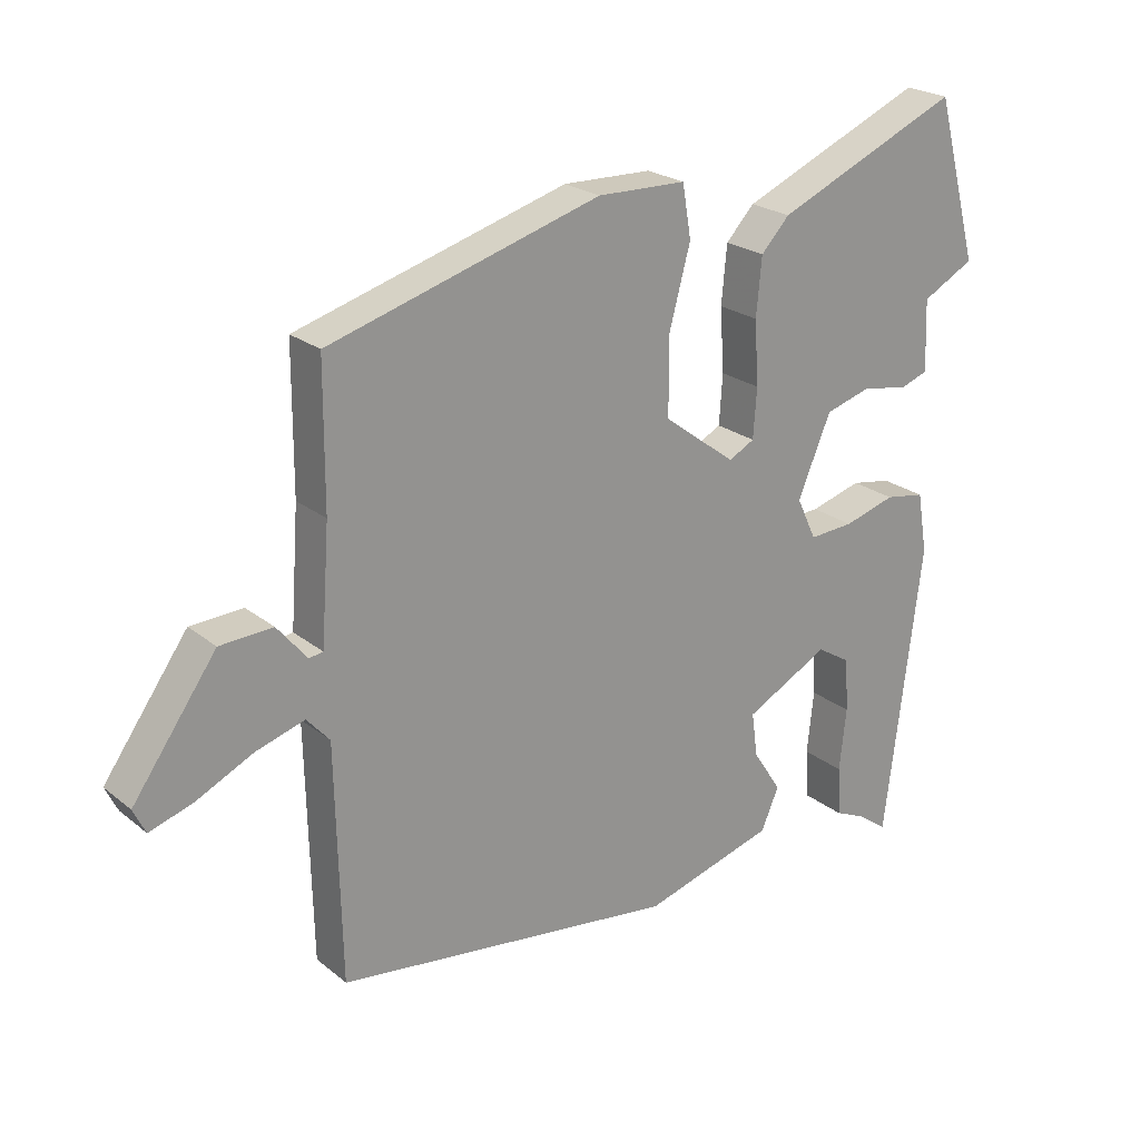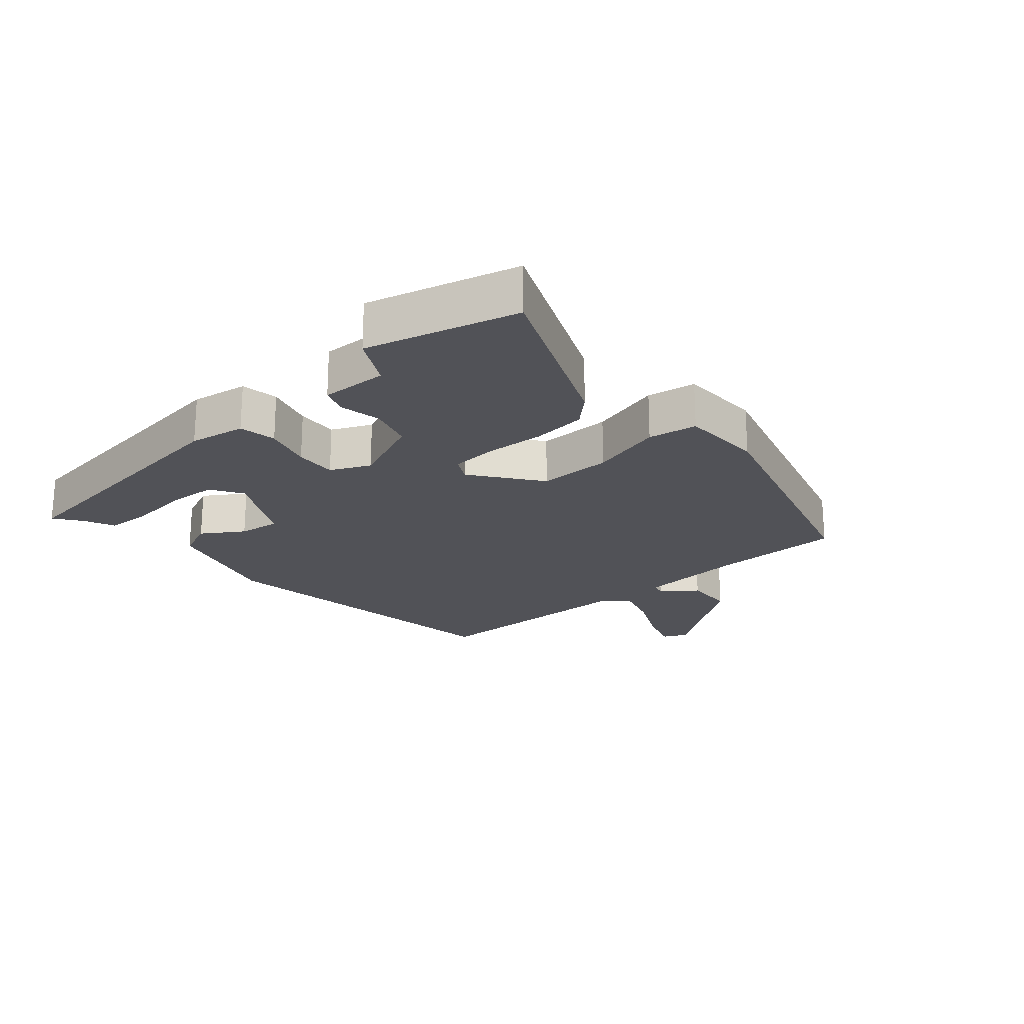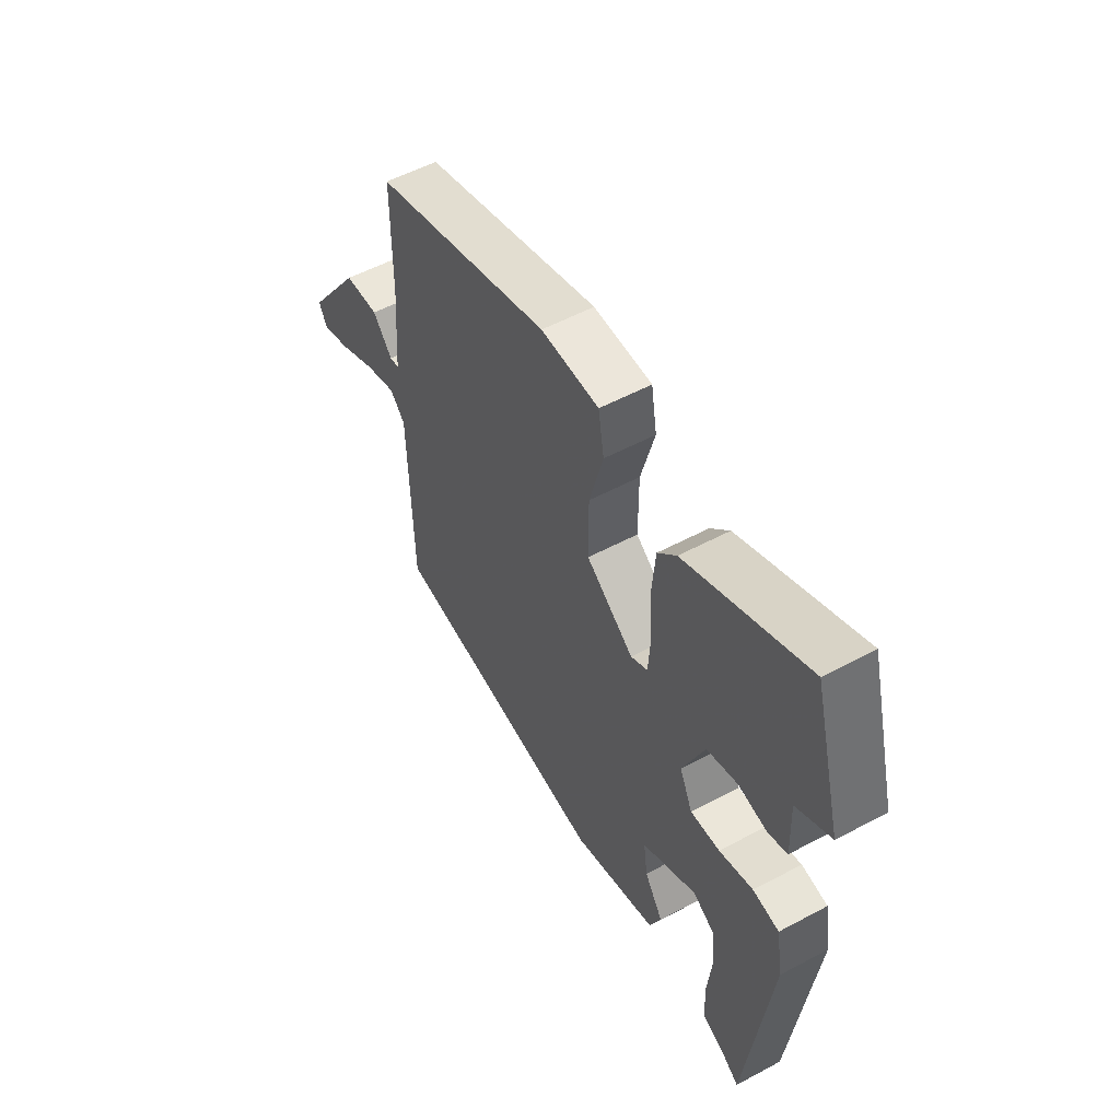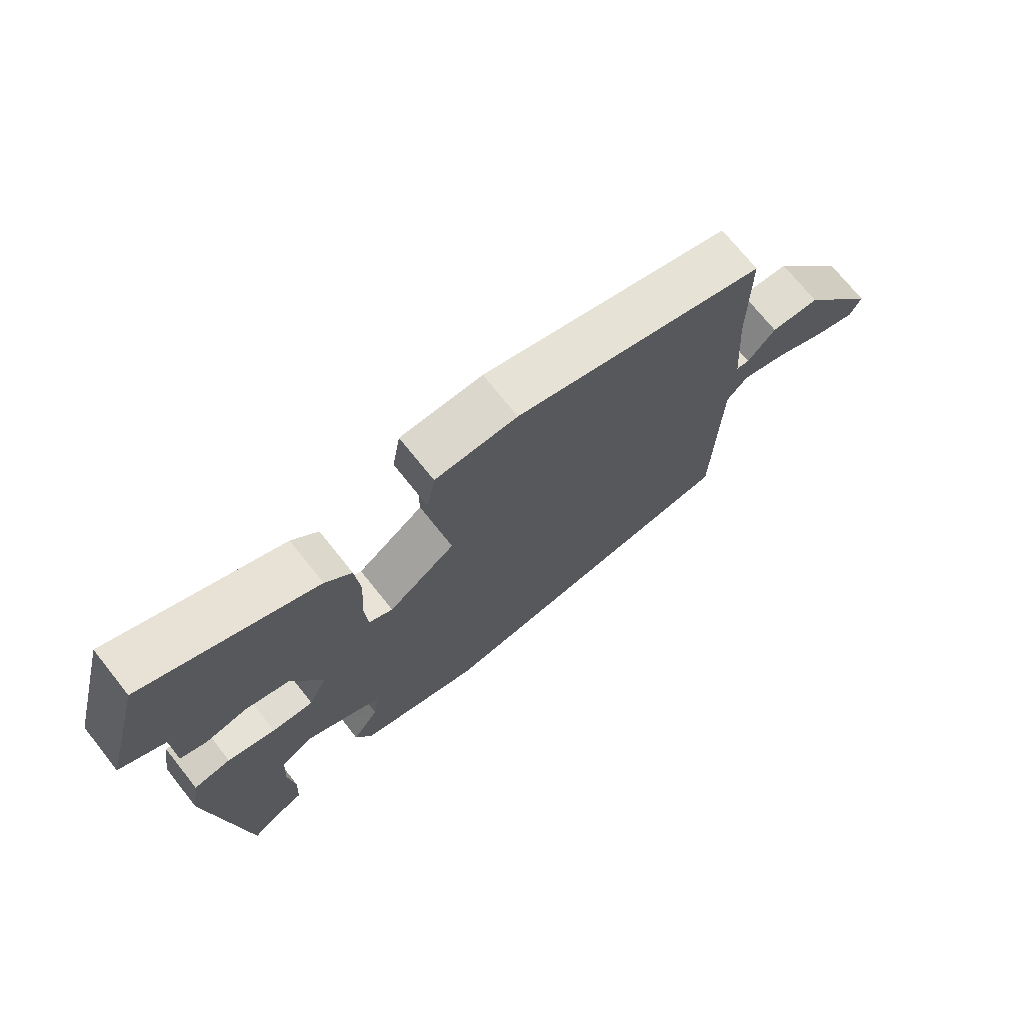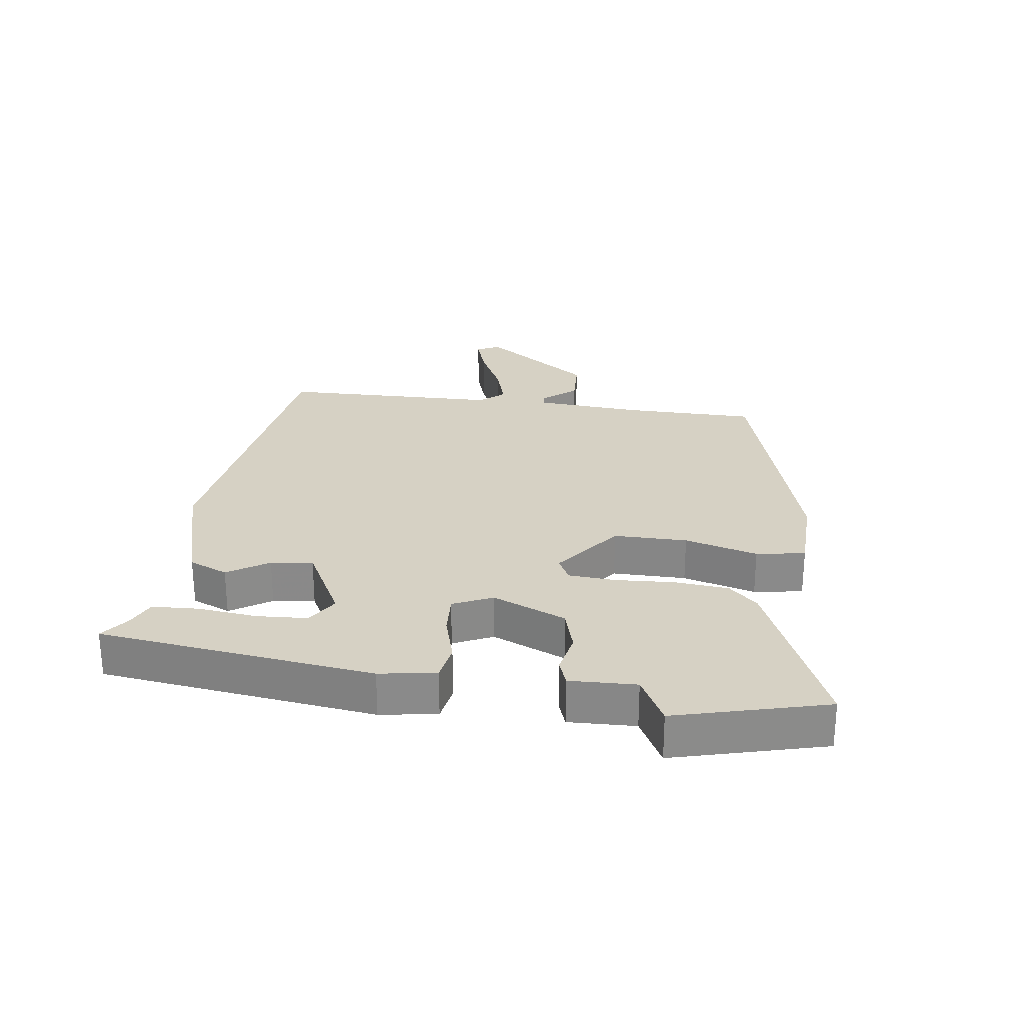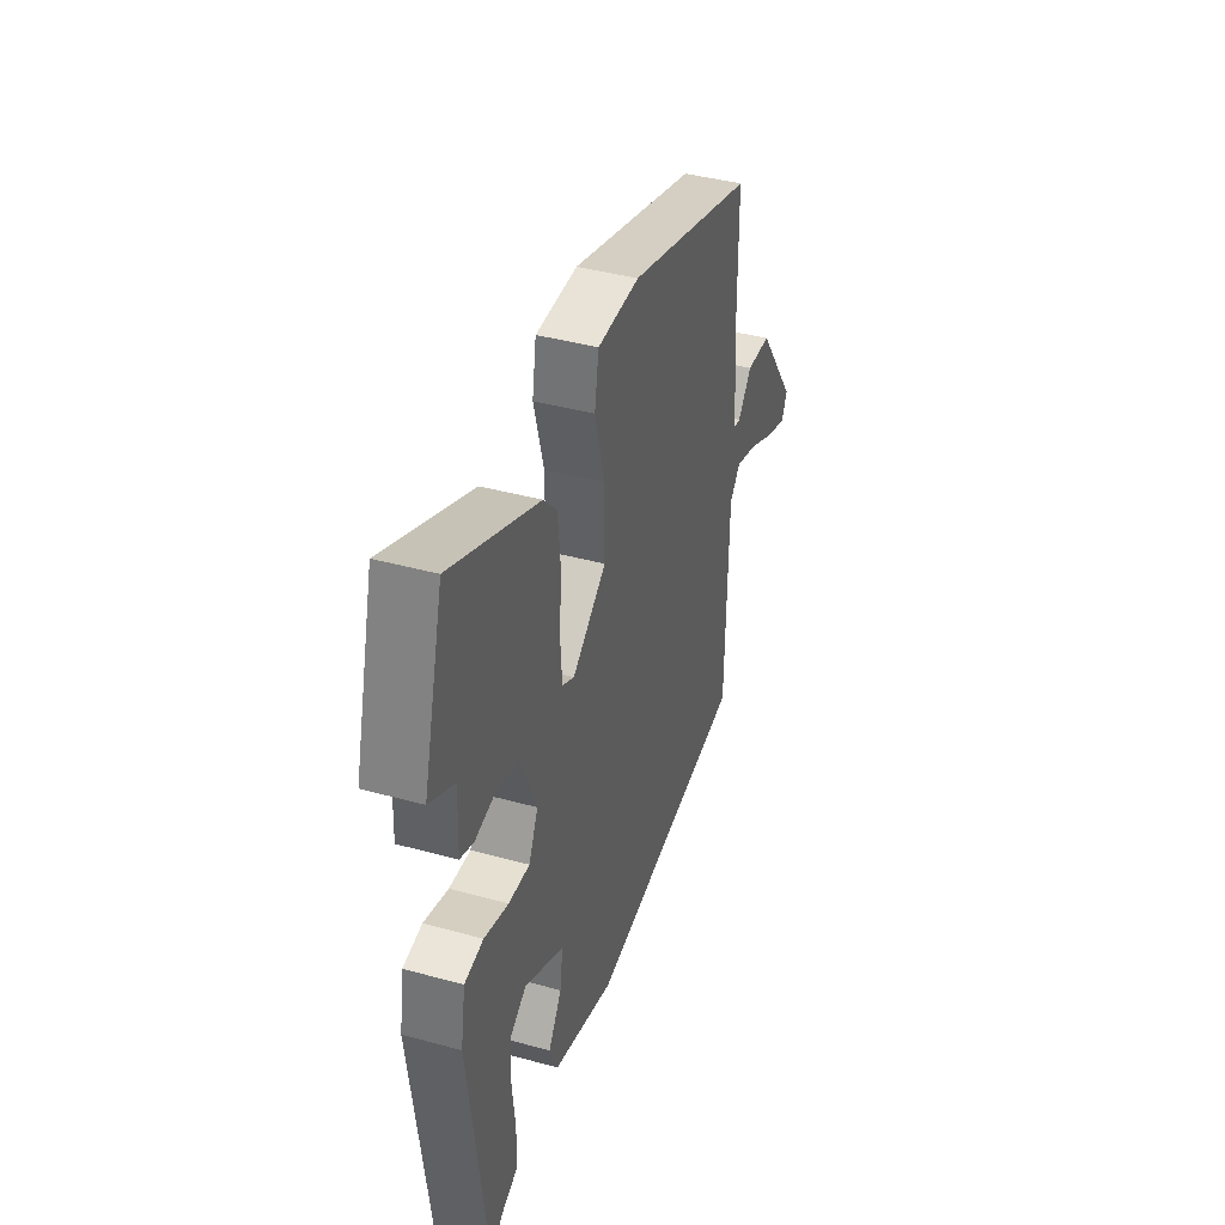
<metadata>
{"format":"obj","ext":"obj","renderer":"f3d","projection":"perspective","resolution":1024,"background":"white","views":[{"elev":22.9,"azim":143.1,"up":"+Z"},{"elev":-21.5,"azim":-48.8,"up":"+Y"},{"elev":54.3,"azim":-119.6,"up":"+Z"},{"elev":72.0,"azim":-38.6,"up":"+Z"},{"elev":26.7,"azim":-82.0,"up":"+Y"},{"elev":40.7,"azim":-71.4,"up":"+Z"}]}
</metadata>
<code>
v 0.506 0.07 0.43
v 0.507 0.07 0.222
v 0.519 0.07 0.053
v 0.54 0.07 0.05
v 0.584 0.07 0.103
v 0.662 0.07 0.099
v 0.786 0.07 -0.075
v 0.768 0.07 -0.112
v 0.703 0.07 -0.091
v 0.62 0.07 -0.051
v 0.548 0.07 -0.029
v 0.514 0.07 -0.067
v 0.506 0.07 -0.414
v 0.001 0.07 -0.48
v -0.193 0.07 -0.424
v -0.219 0.07 -0.363
v -0.177 0.07 -0.299
v -0.168 0.07 -0.233
v -0.292 0.07 -0.168
v -0.342 0.07 -0.199
v -0.347 0.07 -0.278
v -0.337 0.07 -0.371
v -0.341 0.07 -0.444
v -0.388 0.07 -0.465
v -0.431 0.07 -0.497
v -0.485 0.07 -0.065
v -0.47 0.07 0.024
v -0.411 0.07 0.034
v -0.335 0.07 0.012
v -0.269 0.07 0.008
v -0.24 0.07 0.07
v -0.289 0.07 0.186
v -0.358 0.07 0.206
v -0.424 0.07 0.193
v -0.466 0.07 0.208
v -0.462 0.07 0.313
v -0.539 0.07 0.354
v -0.475 0.07 0.591
v -0.202 0.07 0.473
v -0.16 0.07 0.428
v -0.152 0.07 0.343
v -0.158 0.07 0.249
v -0.153 0.07 0.176
v -0.115 0.07 0.156
v -0.008 0.07 0.236
v -0.008 0.07 0.352
v -0.039 0.07 0.467
v -0.026 0.07 0.544
v 0.105 0.07 0.547
v 0.506 0 0.43
v 0.507 0 0.222
v 0.519 0 0.053
v 0.54 0 0.05
v 0.584 0 0.103
v 0.662 0 0.099
v 0.786 0 -0.075
v 0.768 0 -0.112
v 0.703 0 -0.091
v 0.62 0 -0.051
v 0.548 0 -0.029
v 0.514 0 -0.067
v 0.506 0 -0.414
v 0.001 0 -0.48
v -0.193 0 -0.424
v -0.219 0 -0.363
v -0.177 0 -0.299
v -0.168 0 -0.233
v -0.292 0 -0.168
v -0.342 0 -0.199
v -0.347 0 -0.278
v -0.337 0 -0.371
v -0.341 0 -0.444
v -0.388 0 -0.465
v -0.431 0 -0.497
v -0.485 0 -0.065
v -0.47 0 0.024
v -0.411 0 0.034
v -0.335 0 0.012
v -0.269 0 0.008
v -0.24 0 0.07
v -0.289 0 0.186
v -0.358 0 0.206
v -0.424 0 0.193
v -0.466 0 0.208
v -0.462 0 0.313
v -0.539 0 0.354
v -0.475 0 0.591
v -0.202 0 0.473
v -0.16 0 0.428
v -0.152 0 0.343
v -0.158 0 0.249
v -0.153 0 0.176
v -0.115 0 0.156
v -0.008 0 0.236
v -0.008 0 0.352
v -0.039 0 0.467
v -0.026 0 0.544
v 0.105 0 0.547
f 46 47 48 49
f 45 46 49 1
f 44 45 1 2
f 39 40 41 42
f 39 42 43
f 36 37 38 39
f 36 39 43
f 33 34 35 36
f 32 33 36 43
f 31 32 43 44
f 26 27 28 29
f 24 25 26 29
f 21 22 23 24
f 20 21 24 29
f 19 20 29 30
f 14 15 16 17
f 12 13 14 17
f 11 12 17 18
f 7 8 9 10
f 7 10 11
f 4 5 6 7
f 3 4 7 11
f 31 44 2 3
f 18 19 30 31
f 3 11 18 31
f 98 97 96 95
f 50 98 95 94
f 51 50 94 93
f 91 90 89 88
f 92 91 88
f 88 87 86 85
f 92 88 85
f 85 84 83 82
f 92 85 82 81
f 93 92 81 80
f 78 77 76 75
f 78 75 74 73
f 73 72 71 70
f 78 73 70 69
f 79 78 69 68
f 66 65 64 63
f 66 63 62 61
f 67 66 61 60
f 59 58 57 56
f 60 59 56
f 56 55 54 53
f 60 56 53 52
f 52 51 93 80
f 80 79 68 67
f 80 67 60 52
f 1 50 51 2
f 2 51 52 3
f 3 52 53 4
f 4 53 54 5
f 5 54 55 6
f 6 55 56 7
f 7 56 57 8
f 8 57 58 9
f 9 58 59 10
f 10 59 60 11
f 11 60 61 12
f 12 61 62 13
f 13 62 63 14
f 14 63 64 15
f 15 64 65 16
f 16 65 66 17
f 17 66 67 18
f 18 67 68 19
f 19 68 69 20
f 20 69 70 21
f 21 70 71 22
f 22 71 72 23
f 23 72 73 24
f 24 73 74 25
f 25 74 75 26
f 26 75 76 27
f 27 76 77 28
f 28 77 78 29
f 29 78 79 30
f 30 79 80 31
f 31 80 81 32
f 32 81 82 33
f 33 82 83 34
f 34 83 84 35
f 35 84 85 36
f 36 85 86 37
f 37 86 87 38
f 38 87 88 39
f 39 88 89 40
f 40 89 90 41
f 41 90 91 42
f 42 91 92 43
f 43 92 93 44
f 44 93 94 45
f 45 94 95 46
f 46 95 96 47
f 47 96 97 48
f 48 97 98 49
f 49 98 50 1

</code>
